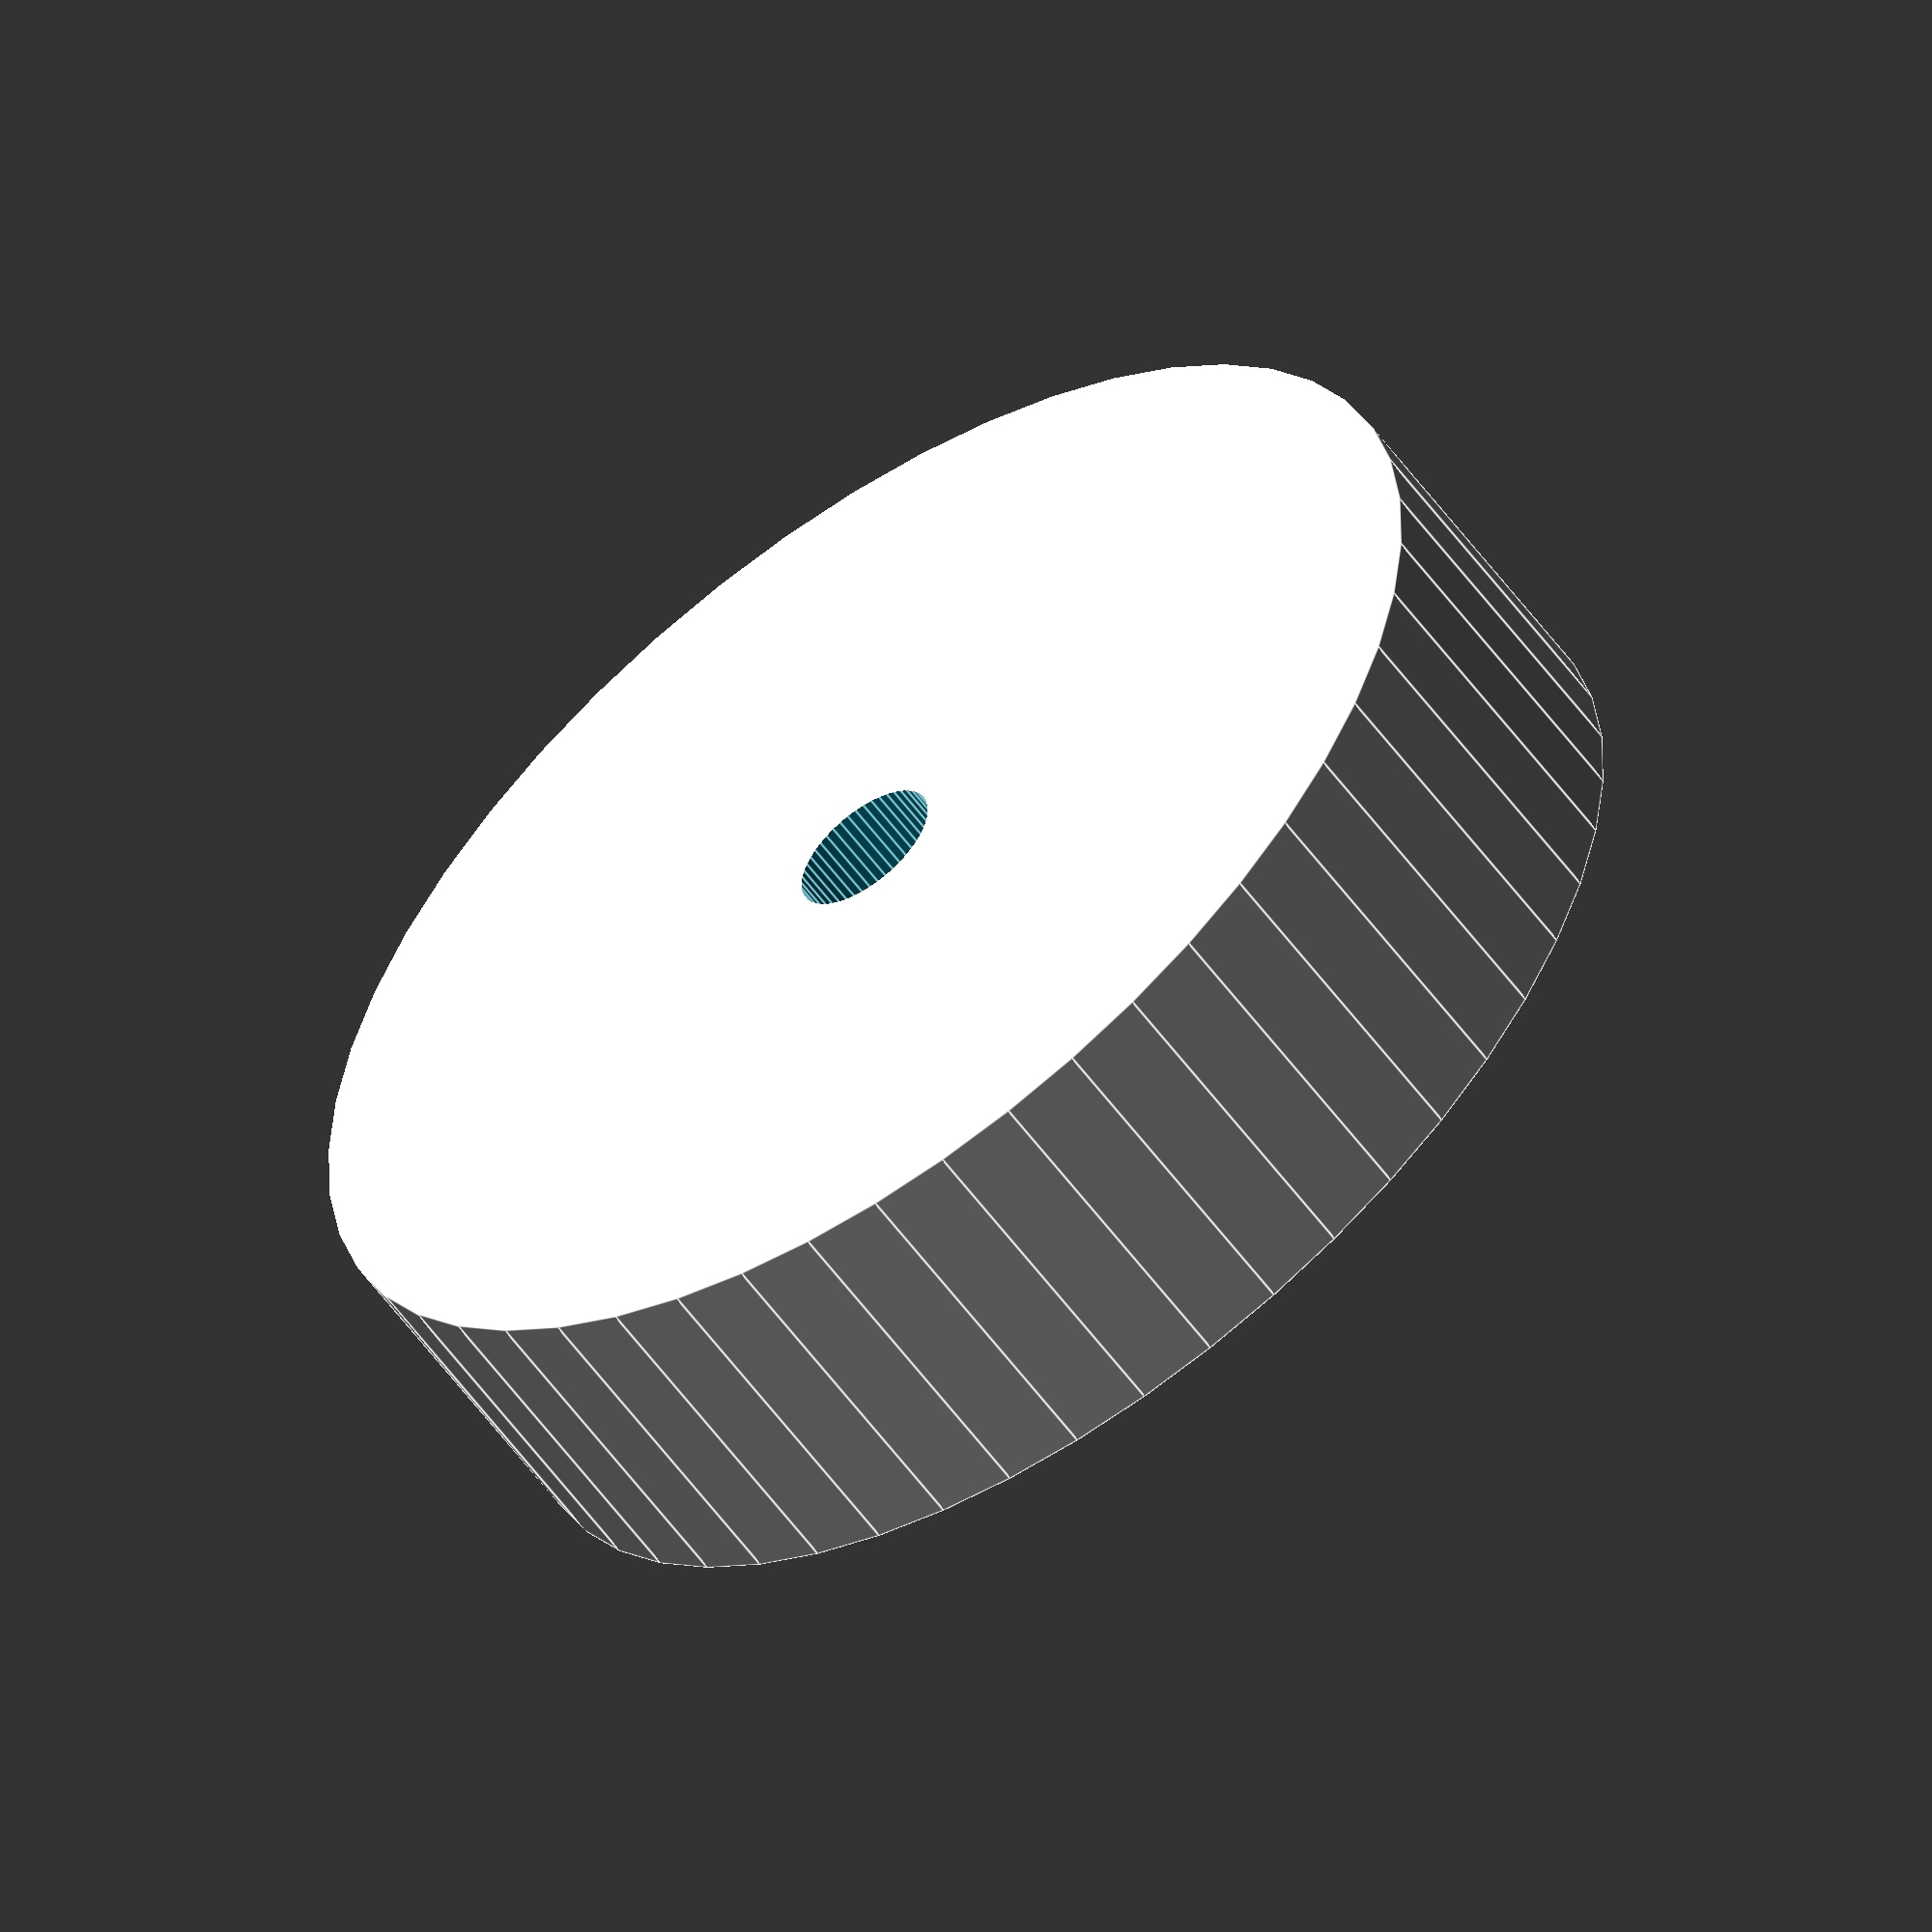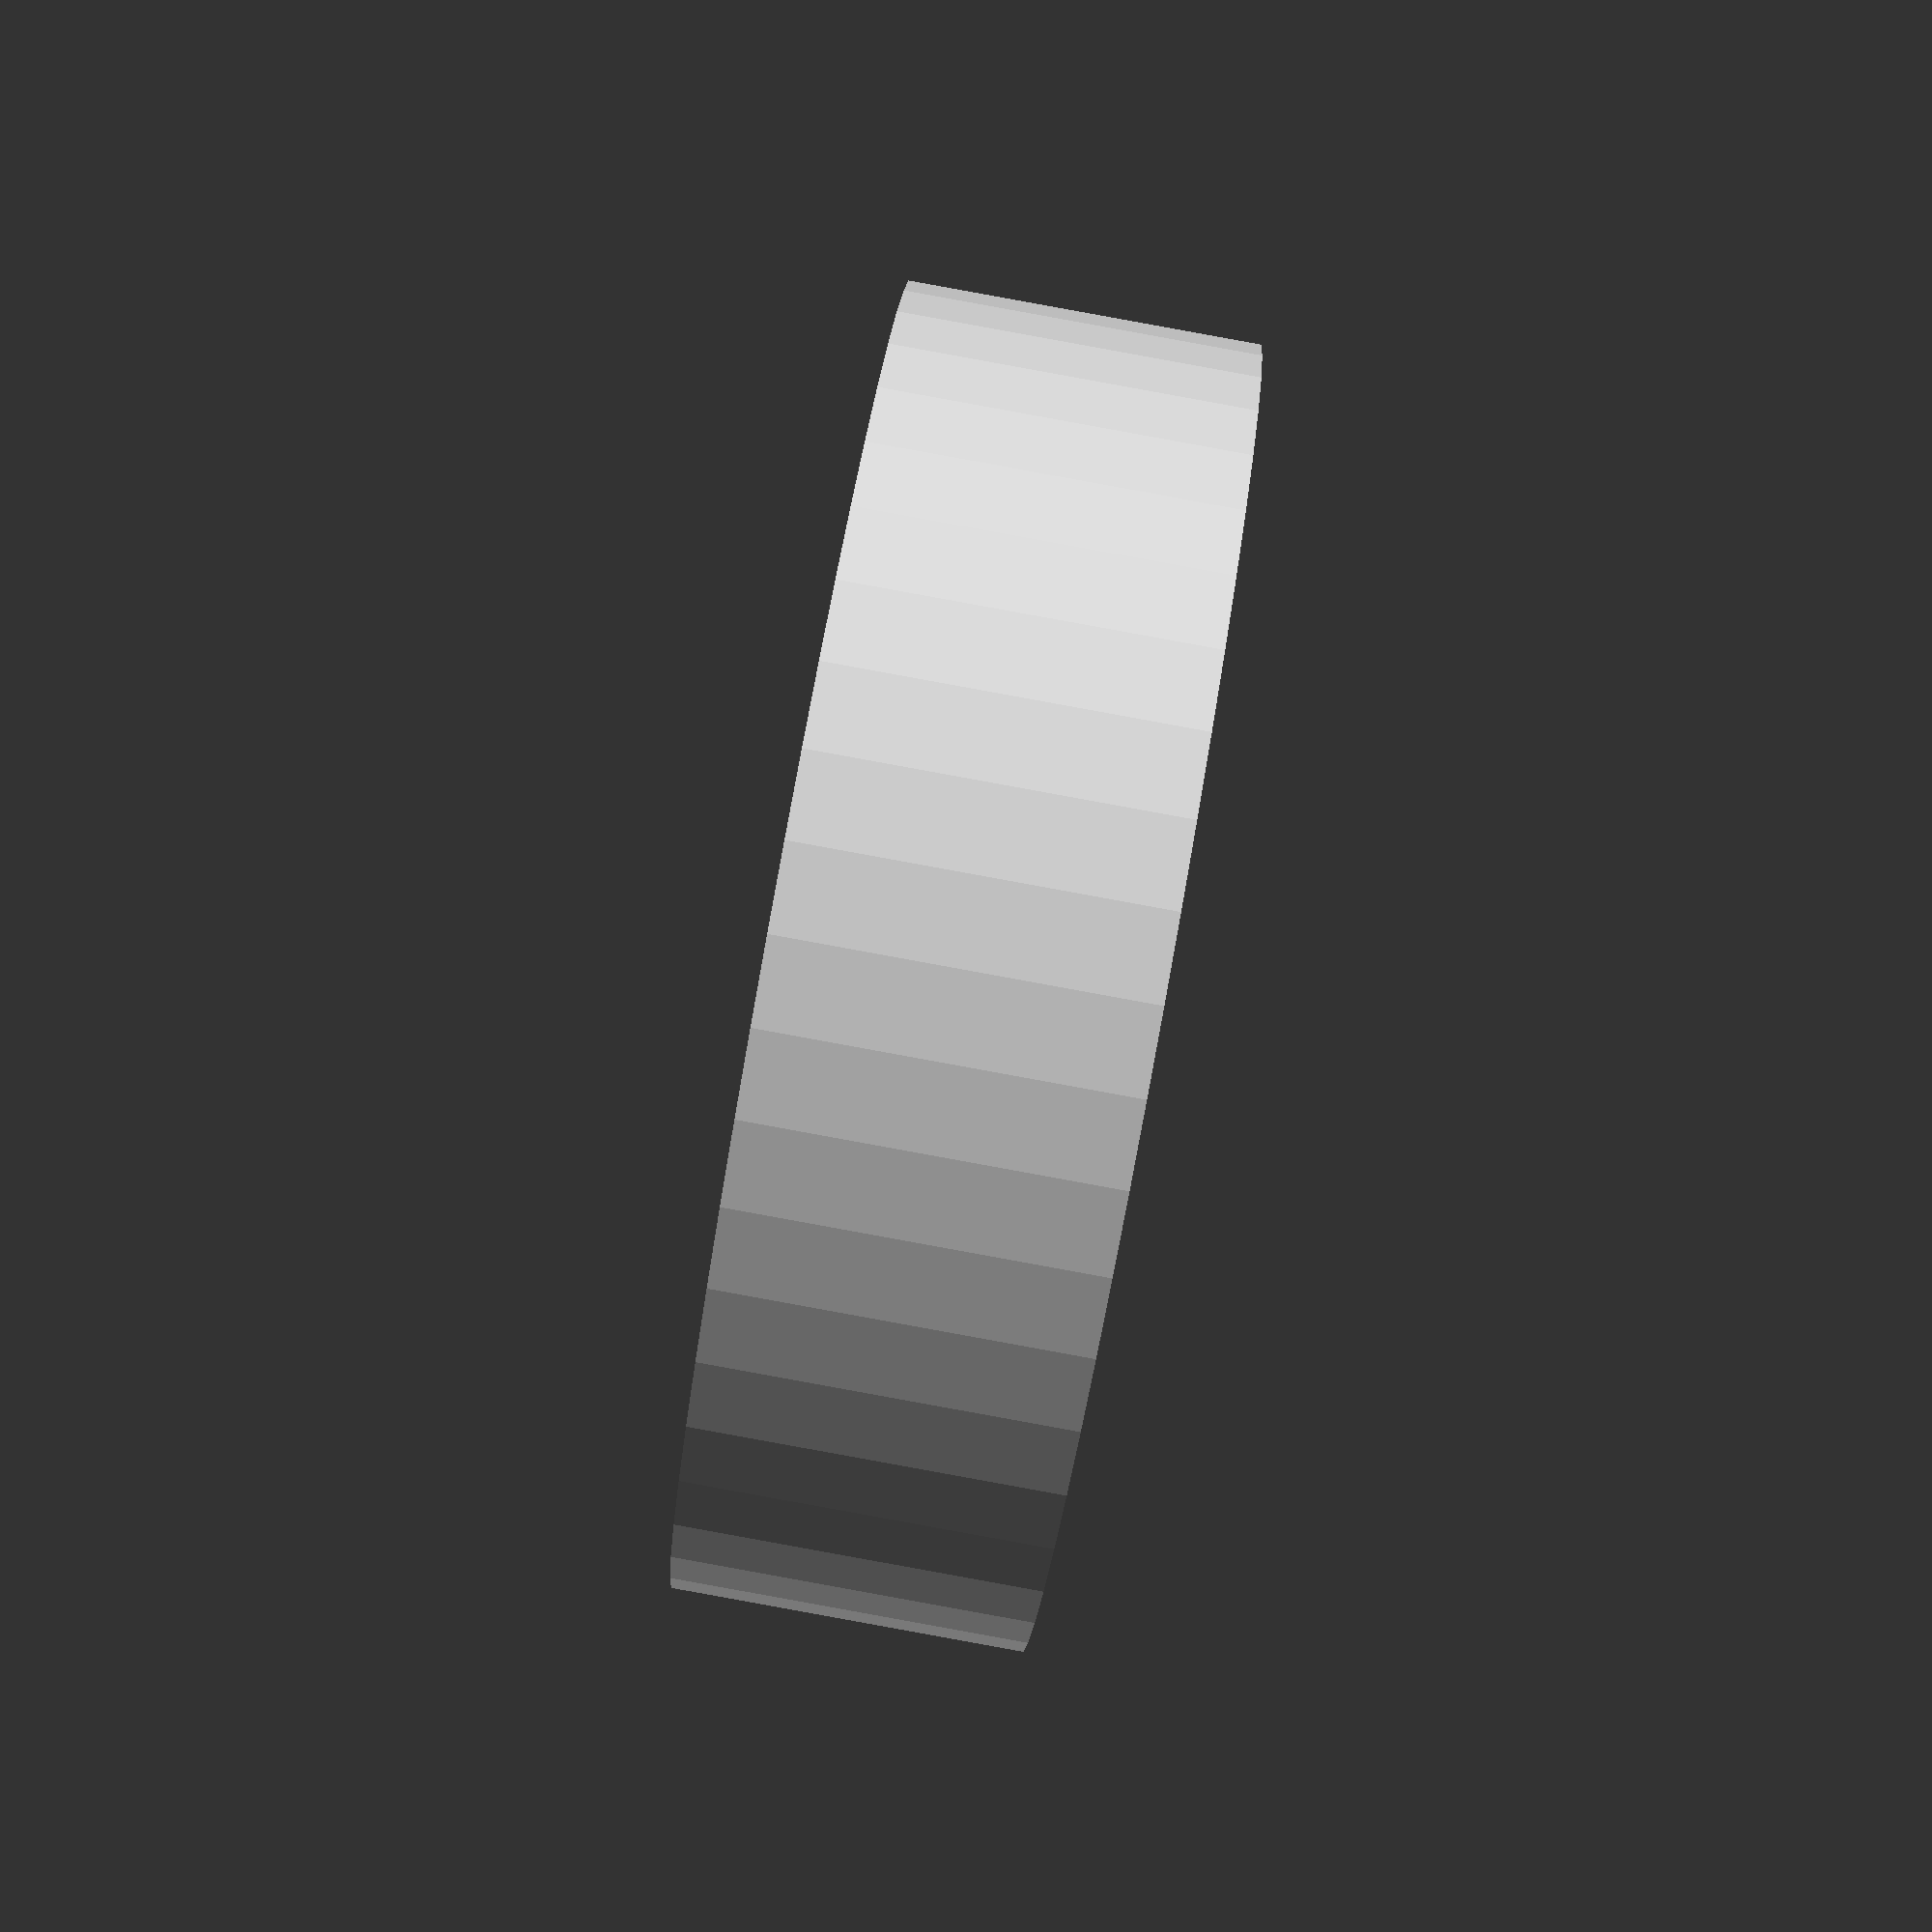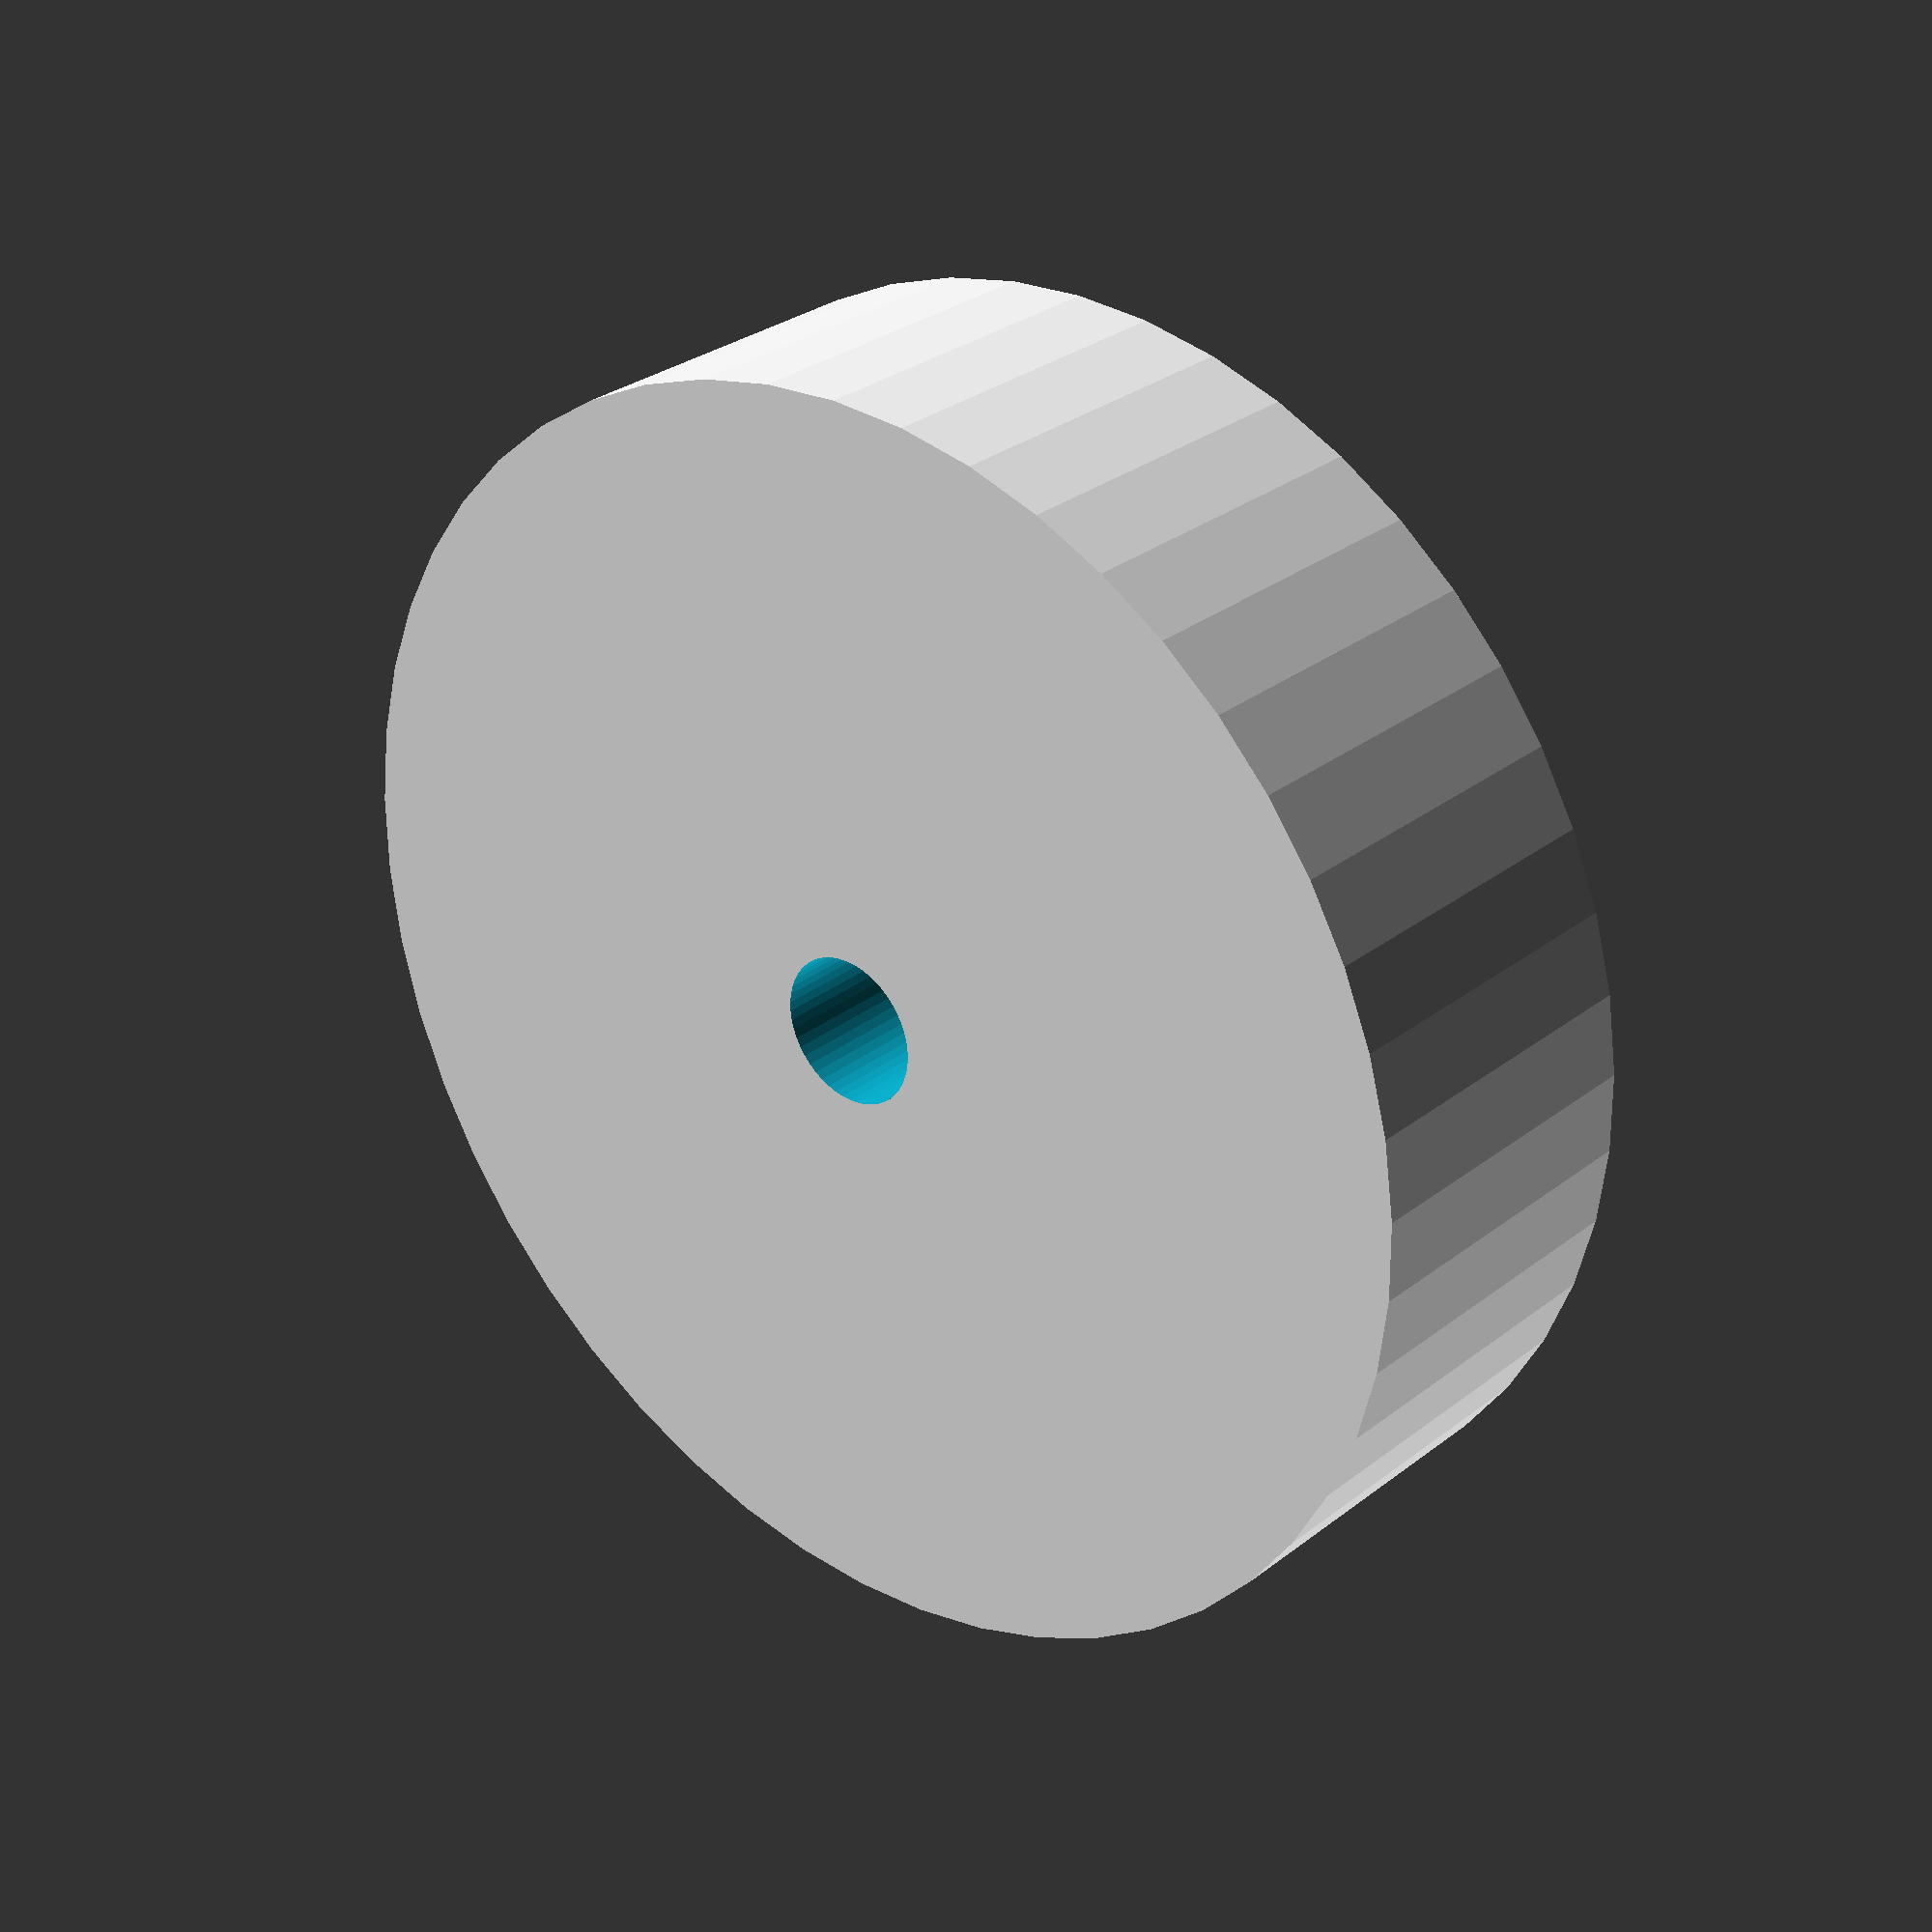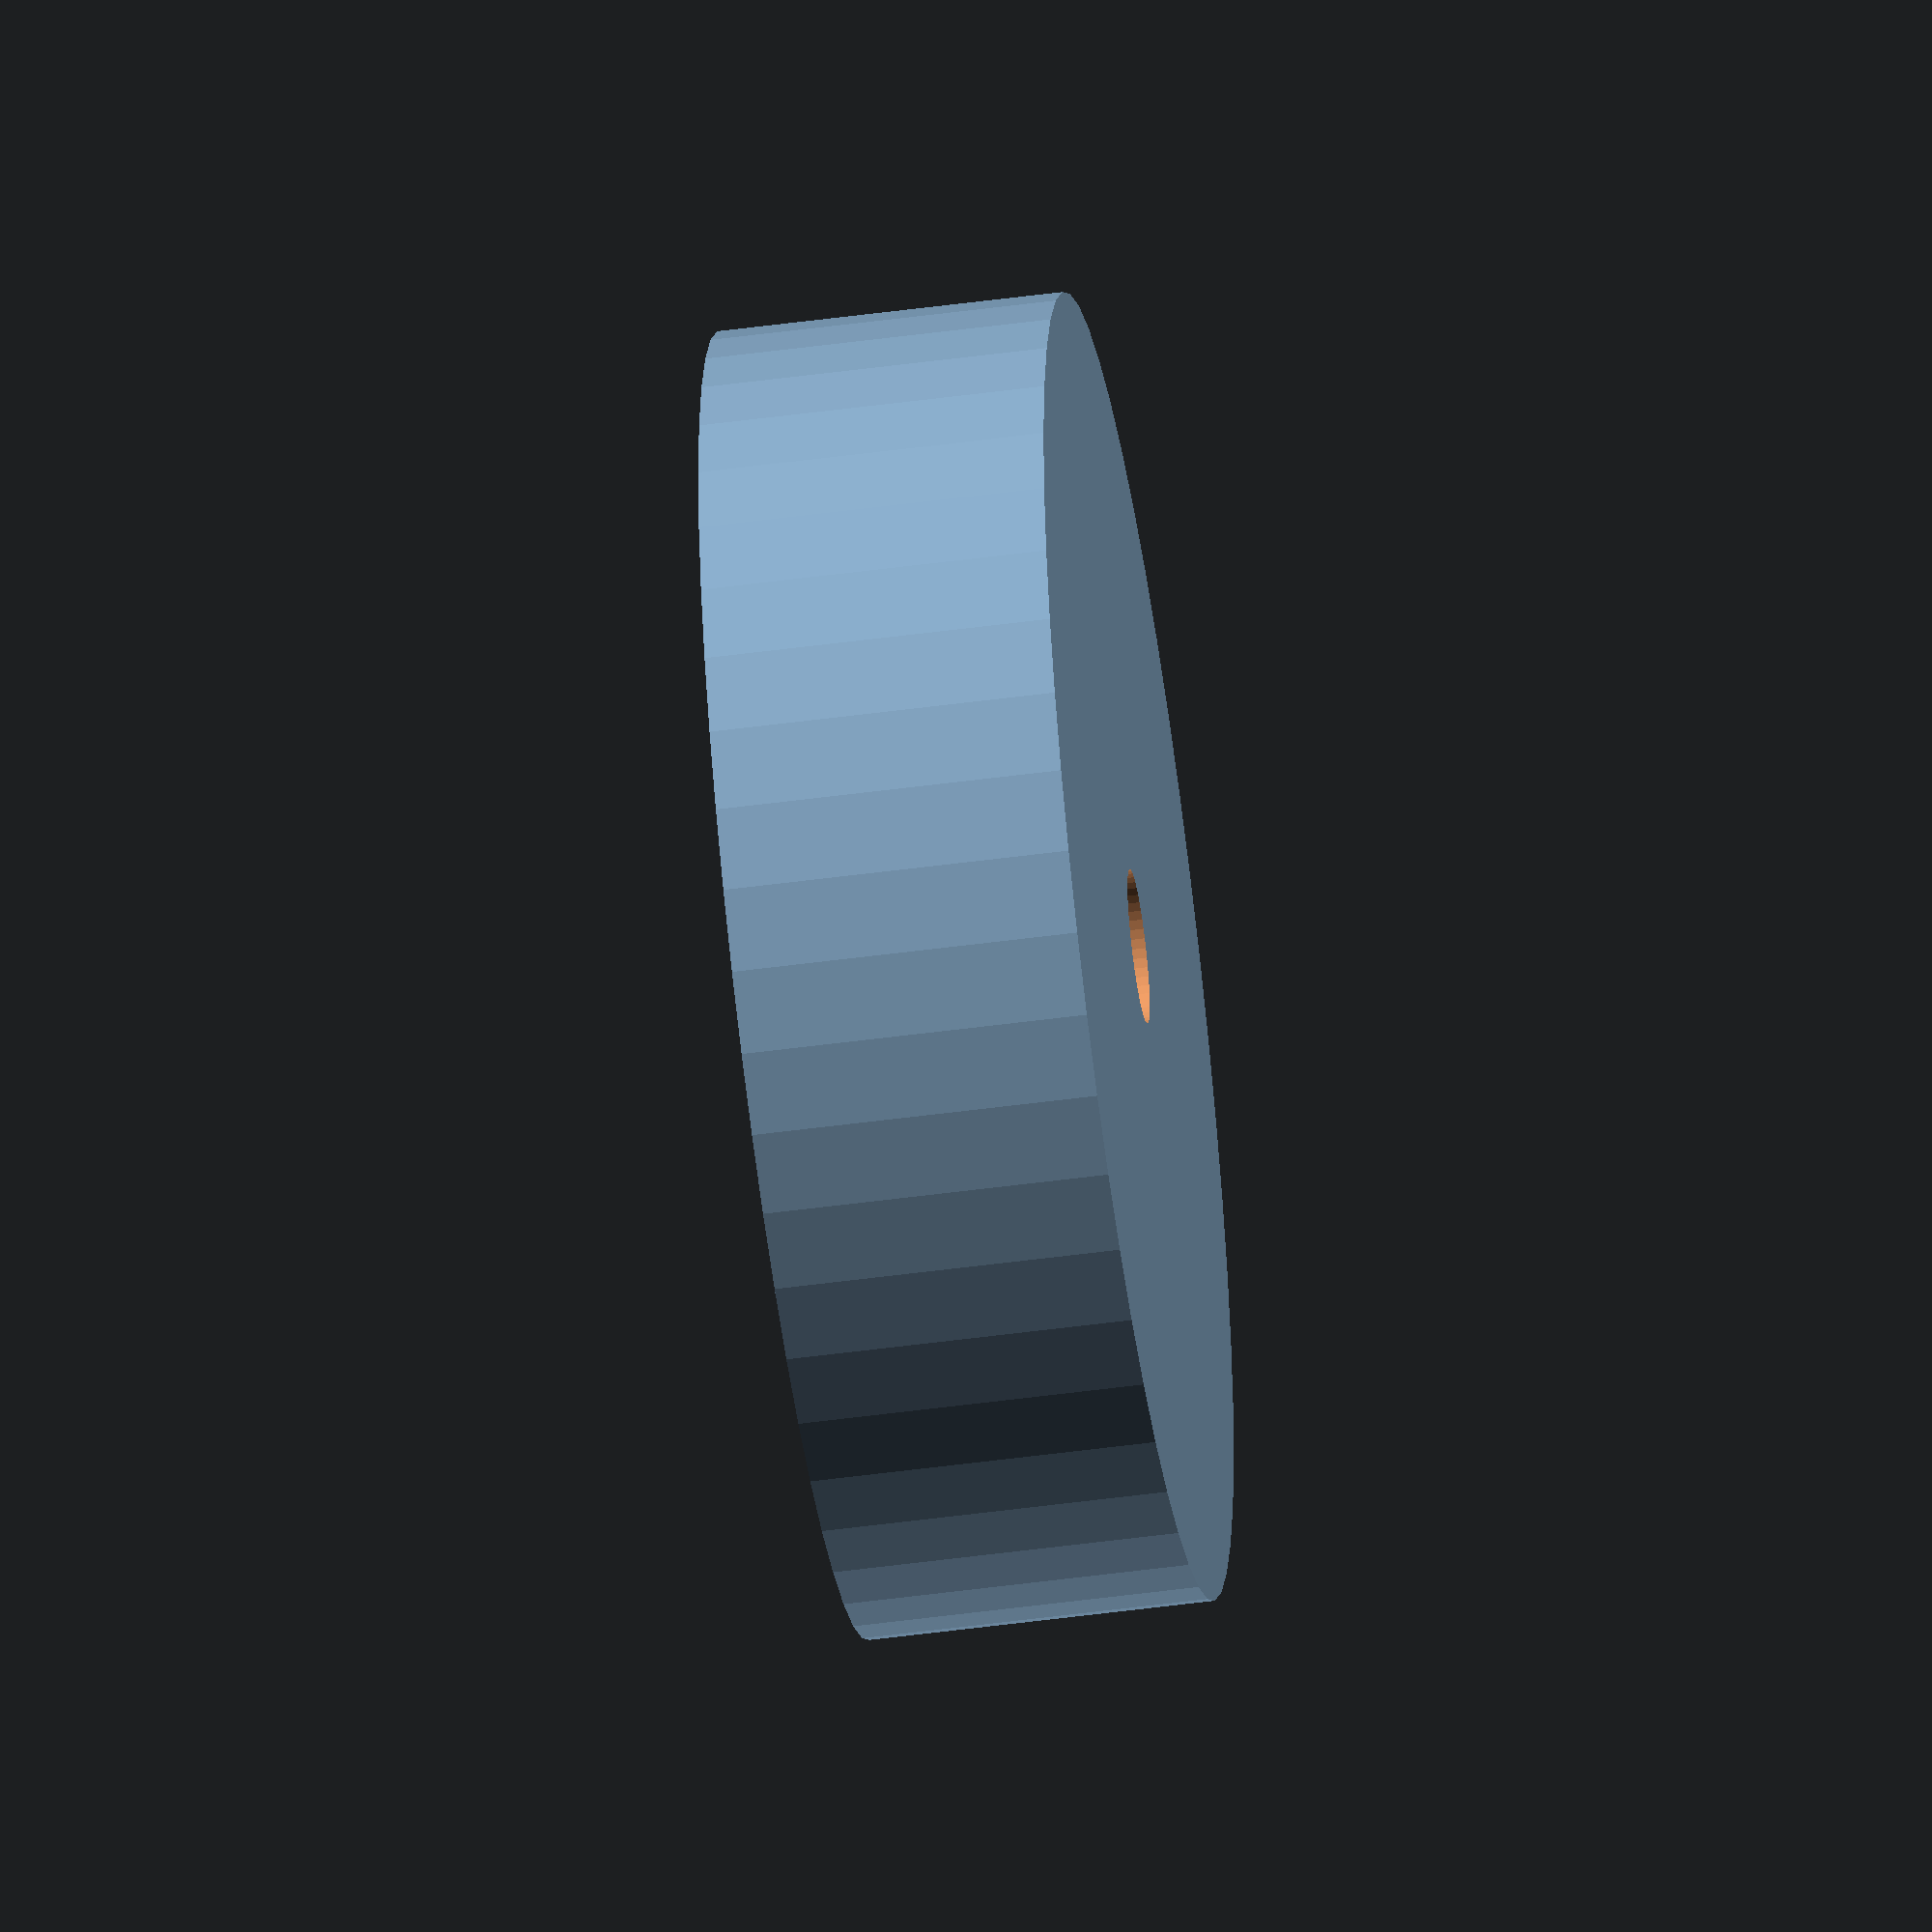
<openscad>
$fn = 50;


difference() {
	union() {
		translate(v = [0, 0, -4.5000000000]) {
			cylinder(h = 9, r = 17.0000000000);
		}
	}
	union() {
		translate(v = [0, 0, -100.0000000000]) {
			cylinder(h = 200, r = 2.0000000000);
		}
	}
}
</openscad>
<views>
elev=56.7 azim=33.5 roll=215.5 proj=o view=edges
elev=89.8 azim=356.3 roll=259.7 proj=p view=wireframe
elev=331.0 azim=263.5 roll=221.1 proj=p view=solid
elev=51.3 azim=85.8 roll=98.3 proj=o view=wireframe
</views>
